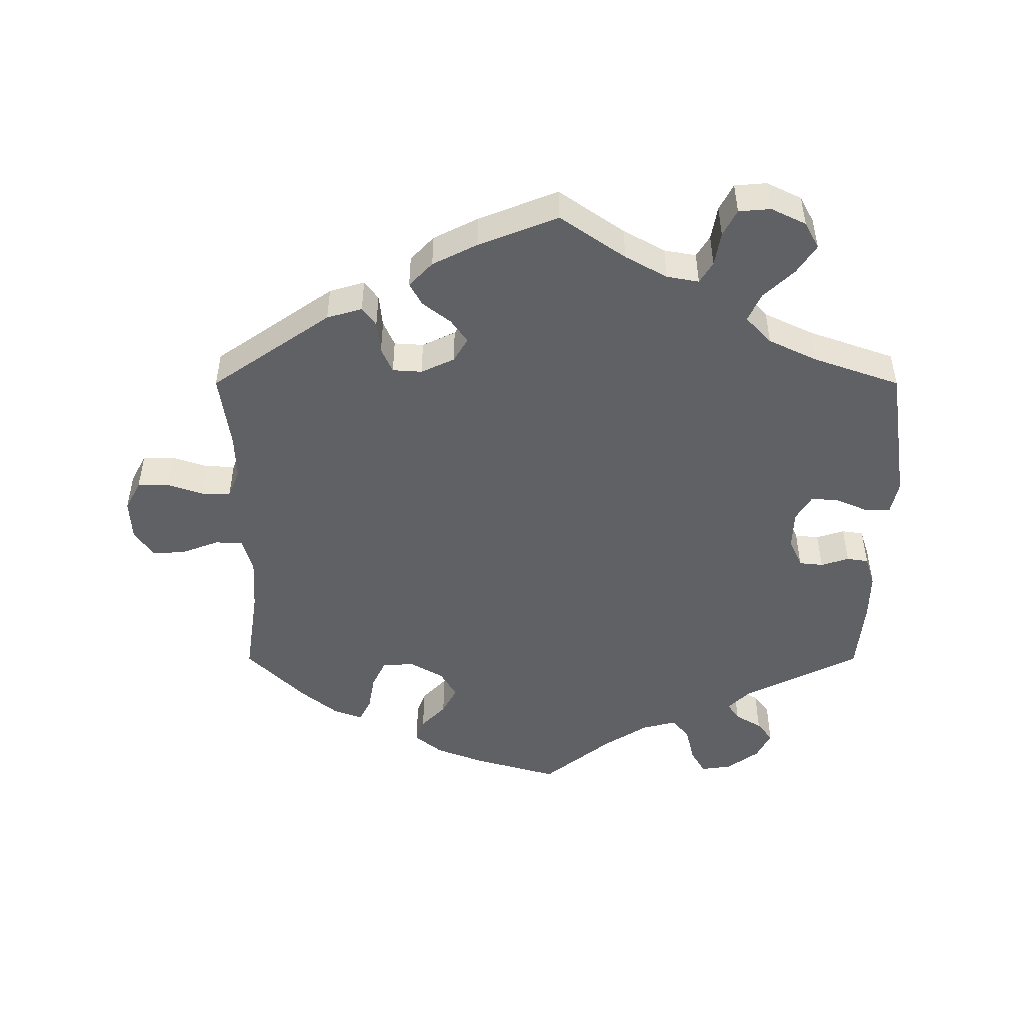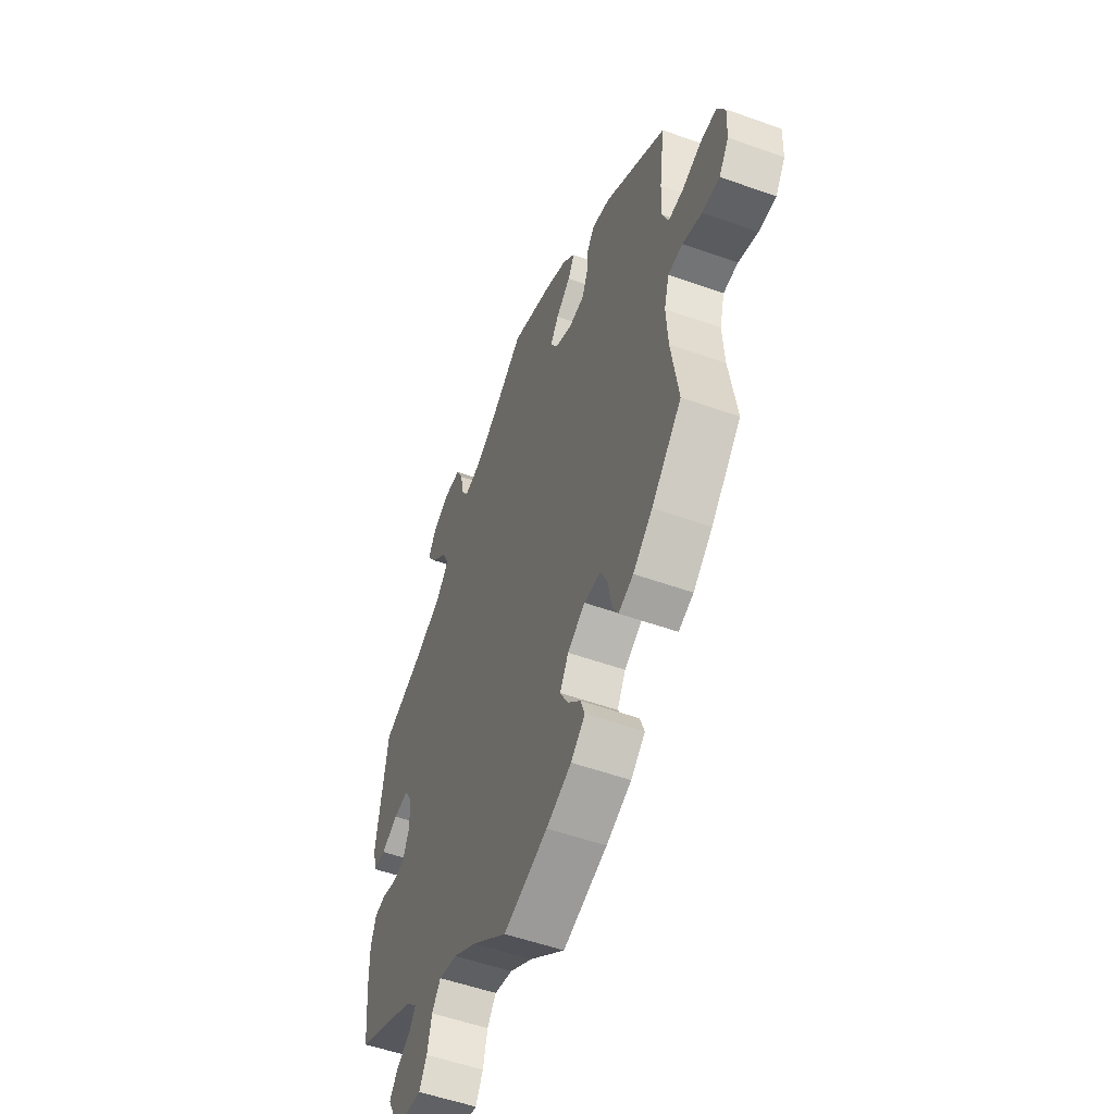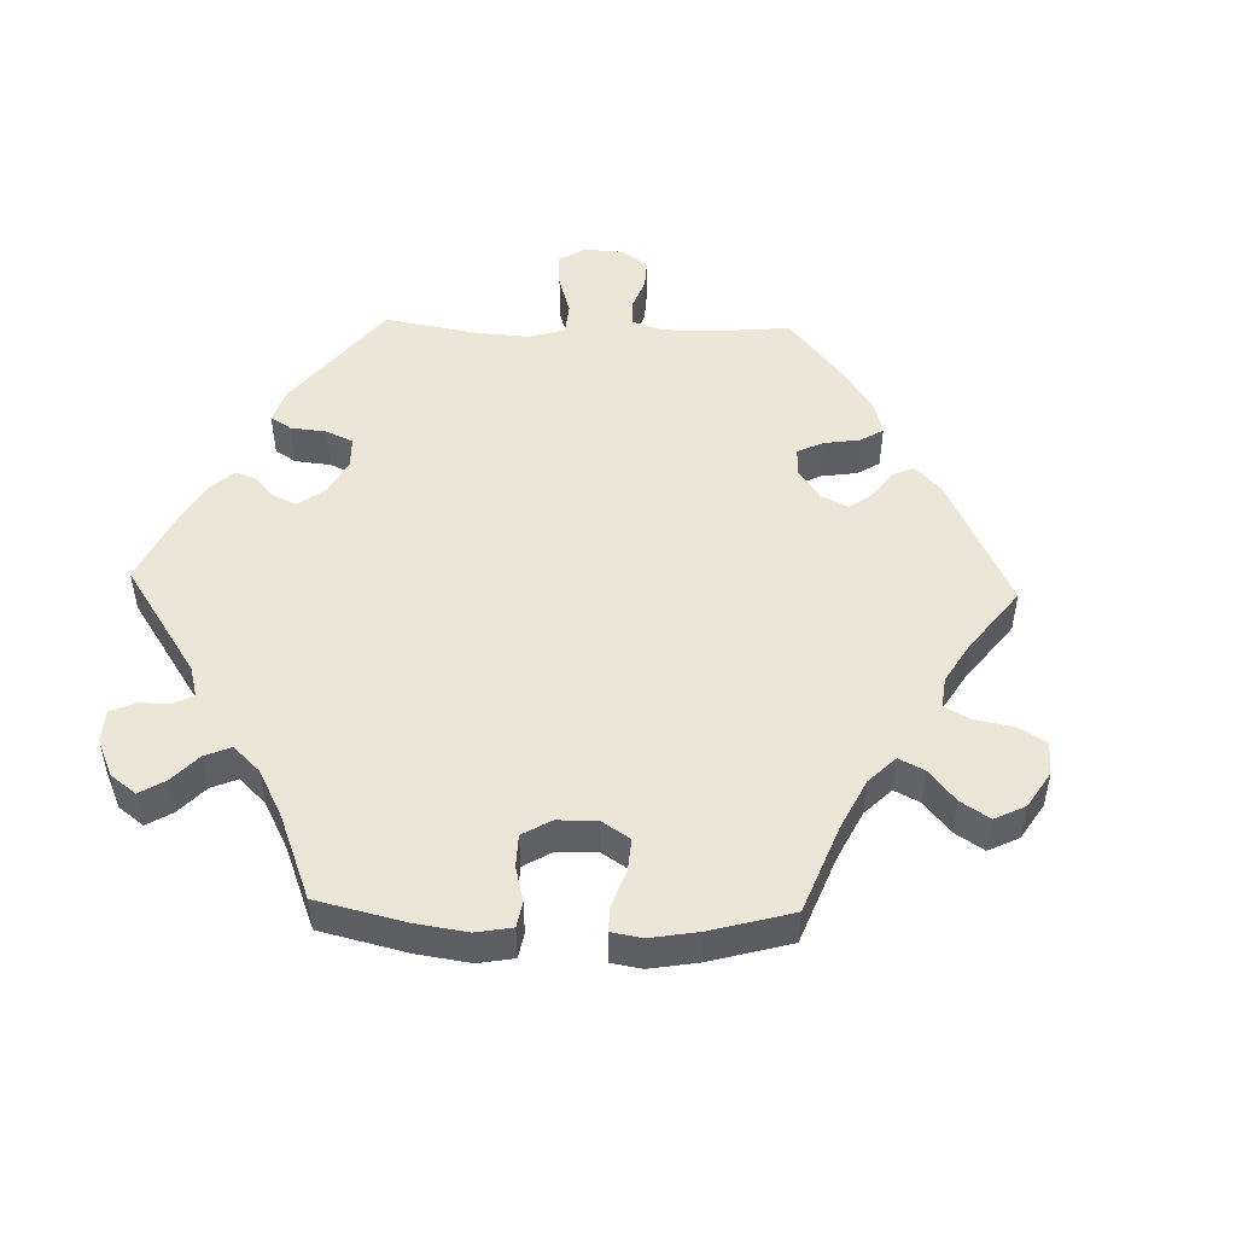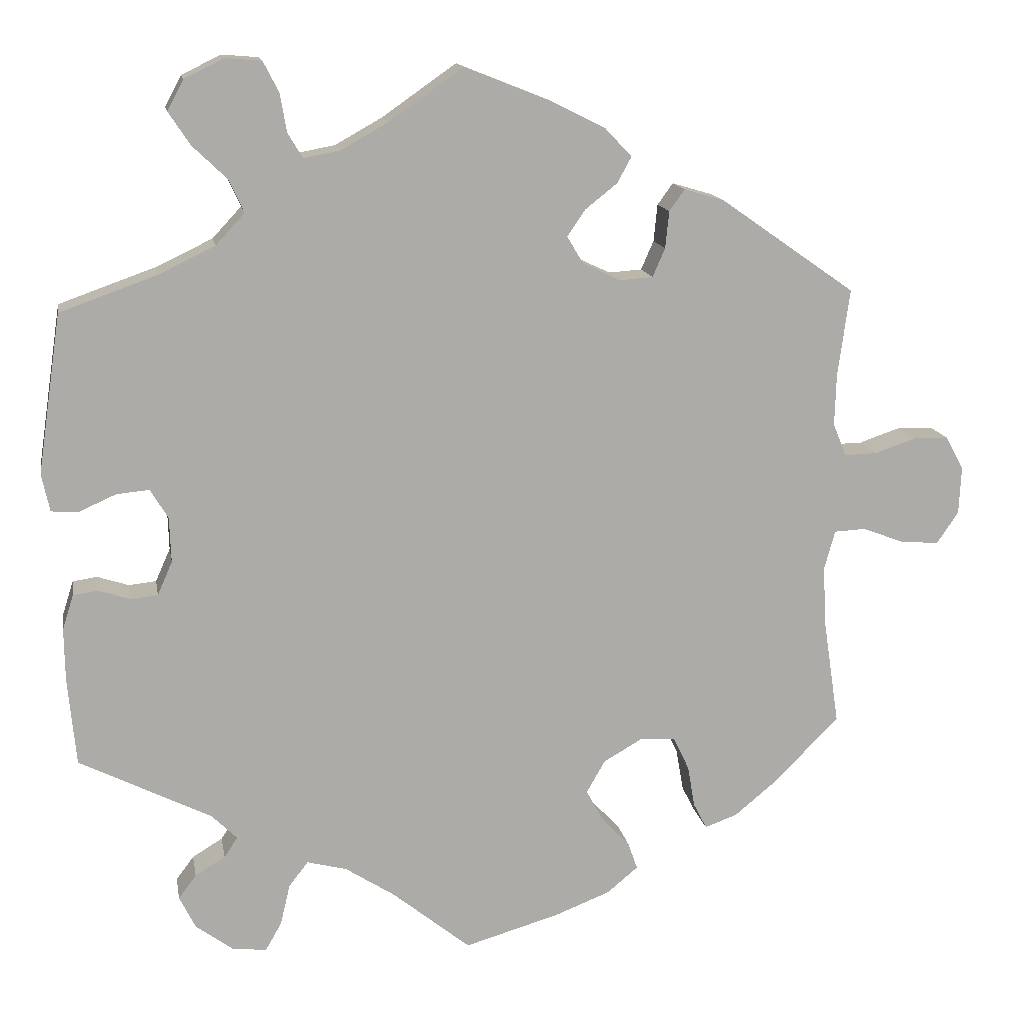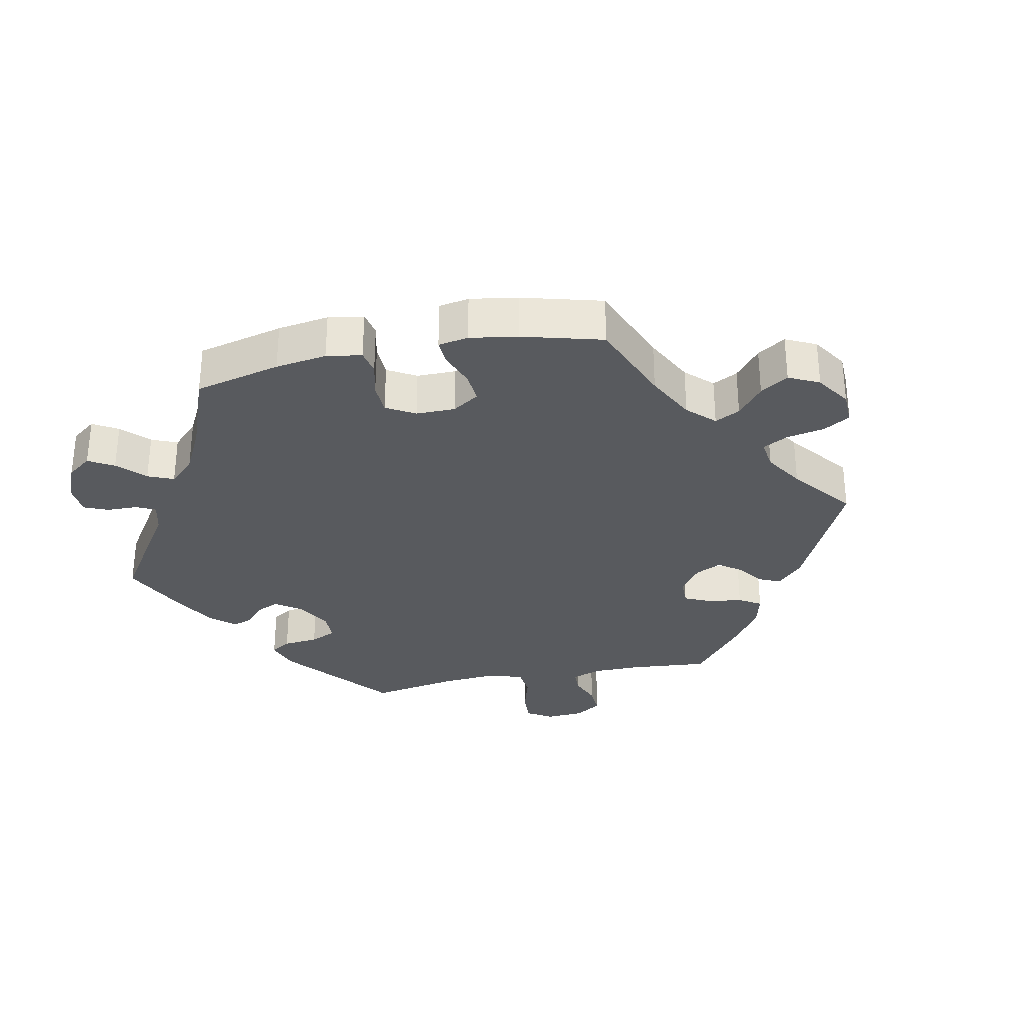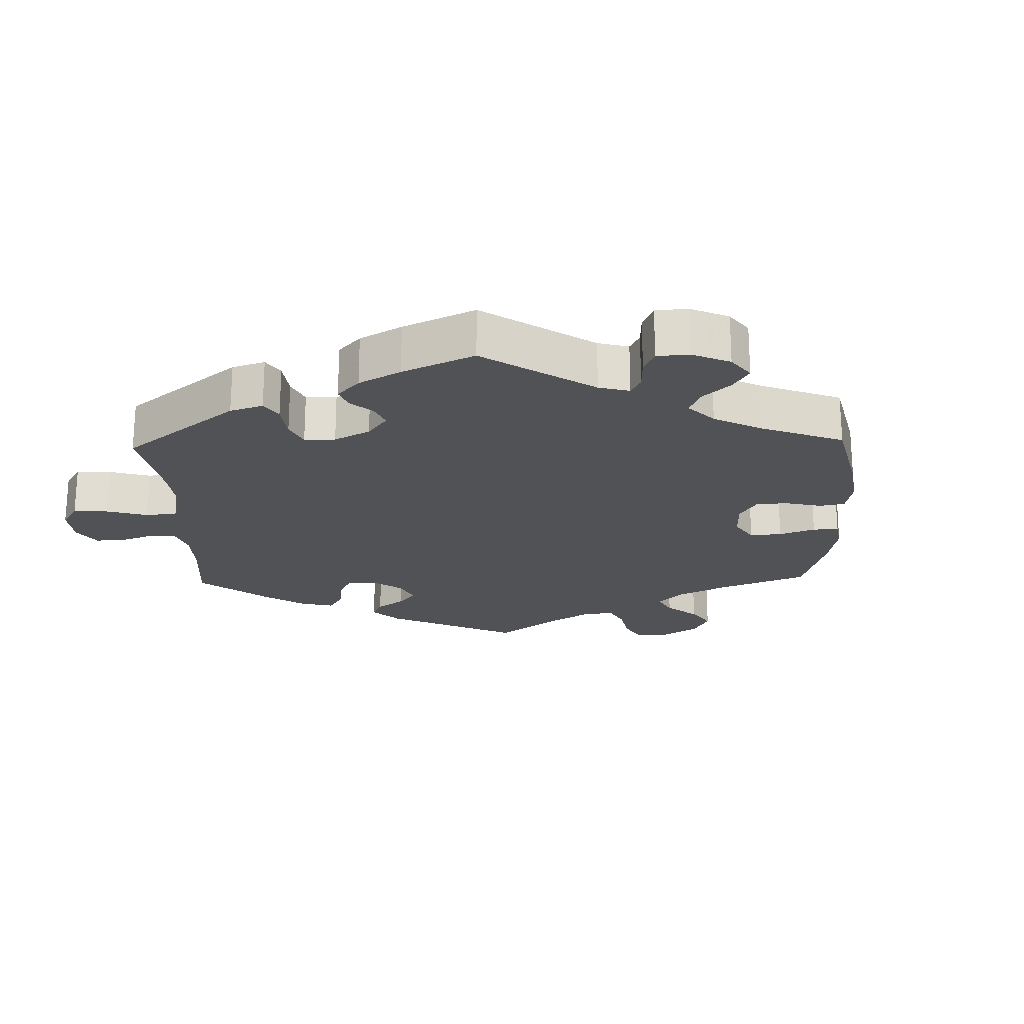
<metadata>
{"format":"obj","ext":"obj","renderer":"f3d","projection":"perspective","resolution":1024,"background":"white","views":[{"elev":-48.4,"azim":0.0,"up":"+Y"},{"elev":-53.6,"azim":-110.9,"up":"+Z"},{"elev":49.2,"azim":-148.2,"up":"+Y"},{"elev":14.1,"azim":170.1,"up":"+Z"},{"elev":-30.7,"azim":-138.2,"up":"+Y"},{"elev":-21.2,"azim":121.7,"up":"+Y"}]}
</metadata>
<code>
v -0.257 0.07 0.336
v 0.537 0.07 -0.31
v -0.164 0.07 0.43
v 0.403 0.07 0.028
v 0.227 0.07 -0.477
v 0.458 0.07 -0.082
v -0.161 0.07 0.357
v -0.13 0.07 -0.582
v 0.324 0.07 -0.434
v 0.558 0.07 0.044
v -0.519 0.07 0.122
v -0.354 0.07 0.438
v 0.549 0.07 -0.12
v 0.291 0.07 0.435
v 0 0.07 0.62
v -0.516 0.07 -0.17
v 0.1 0.07 0.55
v 0.358 0.07 -0.4
v 0.164 0.07 0.514
v 0.471 0.07 0.064
v 0.358 0.07 0.524
v 0.548 0.07 -0.192
v 0.105 0.07 -0.535
v -0.246 0.07 -0.518
v 0.427 0.07 0.068
v -0.329 0.07 -0.428
v -0.139 0.07 0.394
v 0 0.07 -0.62
v 0.401 0.07 -0.033
v 0.405 0.07 0.357
v -0.274 0.07 0.375
v -0.195 0.07 -0.441
v 0.385 0.07 -0.562
v -0.121 0.07 0.572
v -0.298 0.07 -0.327
v 0.233 0.07 0.538
v -0.677 0.07 -0.055
v 0.242 0.07 0.59
v 0.569 0.07 0.095
v 0.311 0.07 0.479
v 0.288 0.07 -0.605
v -0.706 0.07 -0.012
v -0.537 0.07 0.31
v -0.521 0.07 0.192
v -0.3 0.07 0.454
v -0.172 0.07 -0.398
v 0.534 0.07 -0.073
v -0.537 0.07 -0.31
v 0.387 0.07 0.568
v 0.421 0.07 -0.078
v -0.685 0.07 0.097
v -0.569 0.07 -0.03
v -0.226 0.07 0.499
v 0.521 0.07 0.042
v -0.709 0.07 0.052
v 0.501 0.07 -0.068
v 0.365 0.07 0.609
v 0.33 0.07 0.393
v 0.335 0.07 -0.599
v -0.207 0.07 0.464
v -0.581 0.07 0.079
v 0.266 0.07 -0.566
v -0.626 0.07 -0.052
v 0.537 0.07 0.31
v 0.312 0.07 0.635
v -0.319 0.07 -0.371
v 0.263 0.07 0.631
v 0.342 0.07 -0.461
v 0.173 0.07 -0.491
v -0.537 0.07 0.078
v 0.383 0.07 -0.486
v -0.233 0.07 -0.481
v -0.391 0.07 -0.447
v 0.253 0.07 -0.511
v 0.213 0.07 0.505
v -0.347 0.07 -0.463
v -0.249 0.07 -0.324
v -0.526 0.07 -0.032
v 0.407 0.07 -0.518
v -0.511 0.07 -0.086
v -0.448 0.07 -0.4
v -0.212 0.07 0.333
v -0.279 0.07 0.425
v -0.19 0.07 0.537
v -0.637 0.07 0.098
v -0.197 0.07 -0.354
v -0.204 0.07 -0.553
v -0.257 -0 0.336
v 0.537 -0 -0.31
v -0.164 -0 0.43
v 0.403 -0 0.028
v 0.227 -0 -0.477
v 0.458 -0 -0.082
v -0.161 -0 0.357
v -0.13 -0 -0.582
v 0.324 -0 -0.434
v 0.558 -0 0.044
v -0.519 -0 0.122
v -0.354 -0 0.438
v 0.549 -0 -0.12
v 0.291 -0 0.435
v 0 -0 0.62
v -0.516 -0 -0.17
v 0.1 -0 0.55
v 0.358 -0 -0.4
v 0.164 -0 0.514
v 0.471 -0 0.064
v 0.358 -0 0.524
v 0.548 -0 -0.192
v 0.105 -0 -0.535
v -0.246 -0 -0.518
v 0.427 -0 0.068
v -0.329 -0 -0.428
v -0.139 -0 0.394
v 0 -0 -0.62
v 0.401 -0 -0.033
v 0.405 -0 0.357
v -0.274 -0 0.375
v -0.195 -0 -0.441
v 0.385 -0 -0.562
v -0.121 -0 0.572
v -0.298 -0 -0.327
v 0.233 -0 0.538
v -0.677 -0 -0.055
v 0.242 -0 0.59
v 0.569 -0 0.095
v 0.311 -0 0.479
v 0.288 -0 -0.605
v -0.706 -0 -0.012
v -0.537 -0 0.31
v -0.521 -0 0.192
v -0.3 -0 0.454
v -0.172 -0 -0.398
v 0.534 -0 -0.073
v -0.537 -0 -0.31
v 0.387 -0 0.568
v 0.421 -0 -0.078
v -0.685 -0 0.097
v -0.569 -0 -0.03
v -0.226 -0 0.499
v 0.521 -0 0.042
v -0.709 -0 0.052
v 0.501 -0 -0.068
v 0.365 -0 0.609
v 0.33 -0 0.393
v 0.335 -0 -0.599
v -0.207 -0 0.464
v -0.581 -0 0.079
v 0.266 -0 -0.566
v -0.626 -0 -0.052
v 0.537 -0 0.31
v 0.312 -0 0.635
v -0.319 -0 -0.371
v 0.263 -0 0.631
v 0.342 -0 -0.461
v 0.173 -0 -0.491
v -0.537 -0 0.078
v 0.383 -0 -0.486
v -0.233 -0 -0.481
v -0.391 -0 -0.447
v 0.253 -0 -0.511
v 0.213 -0 0.505
v -0.347 -0 -0.463
v -0.249 -0 -0.324
v -0.526 -0 -0.032
v 0.407 -0 -0.518
v -0.511 -0 -0.086
v -0.448 -0 -0.4
v -0.212 -0 0.333
v -0.279 -0 0.425
v -0.19 -0 0.537
v -0.637 -0 0.098
v -0.197 -0 -0.354
v -0.204 -0 -0.553
f 44 43 12 45
f 11 44 45 83
f 70 11 83 31
f 55 51 85 61
f 55 61 70
f 42 55 70
f 52 63 37 42
f 78 52 42 70
f 80 78 70 31
f 73 81 48 16
f 66 26 76 73
f 35 66 73 16
f 77 35 16 80
f 87 24 72 32
f 87 32 46
f 23 28 8 87
f 69 23 87 46
f 5 69 46 86
f 59 41 62 74
f 59 74 5
f 33 59 5
f 68 71 79 33
f 9 68 33 5
f 18 9 5 86
f 6 56 47 13
f 50 6 13 22
f 39 10 54 20
f 30 64 39 20
f 58 30 20 25
f 14 58 25 4
f 57 49 21 40
f 57 40 14
f 65 57 14
f 36 38 67 65
f 75 36 65 14
f 19 75 14 4
f 84 34 15 17
f 3 60 53 84
f 27 3 84 17
f 7 27 17 19
f 77 80 31 1
f 86 77 1 82
f 50 22 2 18
f 29 50 18 86
f 19 4 29 86
f 82 7 19 86
f 132 99 130 131
f 170 132 131 98
f 118 170 98 157
f 148 172 138 142
f 157 148 142
f 157 142 129
f 129 124 150 139
f 157 129 139 165
f 118 157 165 167
f 103 135 168 160
f 160 163 113 153
f 103 160 153 122
f 167 103 122 164
f 119 159 111 174
f 133 119 174
f 174 95 115 110
f 133 174 110 156
f 173 133 156 92
f 161 149 128 146
f 92 161 146
f 92 146 120
f 120 166 158 155
f 92 120 155 96
f 173 92 96 105
f 100 134 143 93
f 109 100 93 137
f 107 141 97 126
f 107 126 151 117
f 112 107 117 145
f 91 112 145 101
f 127 108 136 144
f 101 127 144
f 101 144 152
f 152 154 125 123
f 101 152 123 162
f 91 101 162 106
f 104 102 121 171
f 171 140 147 90
f 104 171 90 114
f 106 104 114 94
f 88 118 167 164
f 169 88 164 173
f 105 89 109 137
f 173 105 137 116
f 173 116 91 106
f 173 106 94 169
f 12 99 132 45
f 45 132 170 83
f 83 170 118 31
f 31 118 88 1
f 1 88 169 82
f 82 169 94 7
f 7 94 114 27
f 27 114 90 3
f 3 90 147 60
f 60 147 140 53
f 53 140 171 84
f 84 171 121 34
f 34 121 102 15
f 15 102 104 17
f 17 104 106 19
f 19 106 162 75
f 75 162 123 36
f 36 123 125 38
f 38 125 154 67
f 67 154 152 65
f 65 152 144 57
f 57 144 136 49
f 49 136 108 21
f 21 108 127 40
f 40 127 101 14
f 14 101 145 58
f 58 145 117 30
f 30 117 151 64
f 64 151 126 39
f 39 126 97 10
f 10 97 141 54
f 54 141 107 20
f 20 107 112 25
f 25 112 91 4
f 4 91 116 29
f 29 116 137 50
f 50 137 93 6
f 6 93 143 56
f 56 143 134 47
f 47 134 100 13
f 13 100 109 22
f 22 109 89 2
f 2 89 105 18
f 18 105 96 9
f 9 96 155 68
f 68 155 158 71
f 71 158 166 79
f 79 166 120 33
f 33 120 146 59
f 59 146 128 41
f 41 128 149 62
f 62 149 161 74
f 74 161 92 5
f 5 92 156 69
f 69 156 110 23
f 23 110 115 28
f 28 115 95 8
f 8 95 174 87
f 87 174 111 24
f 24 111 159 72
f 72 159 119 32
f 32 119 133 46
f 46 133 173 86
f 86 173 164 77
f 77 164 122 35
f 35 122 153 66
f 66 153 113 26
f 26 113 163 76
f 76 163 160 73
f 73 160 168 81
f 81 168 135 48
f 48 135 103 16
f 16 103 167 80
f 80 167 165 78
f 78 165 139 52
f 52 139 150 63
f 63 150 124 37
f 37 124 129 42
f 42 129 142 55
f 55 142 138 51
f 51 138 172 85
f 85 172 148 61
f 61 148 157 70
f 70 157 98 11
f 11 98 131 44
f 44 131 130 43
f 43 130 99 12

</code>
